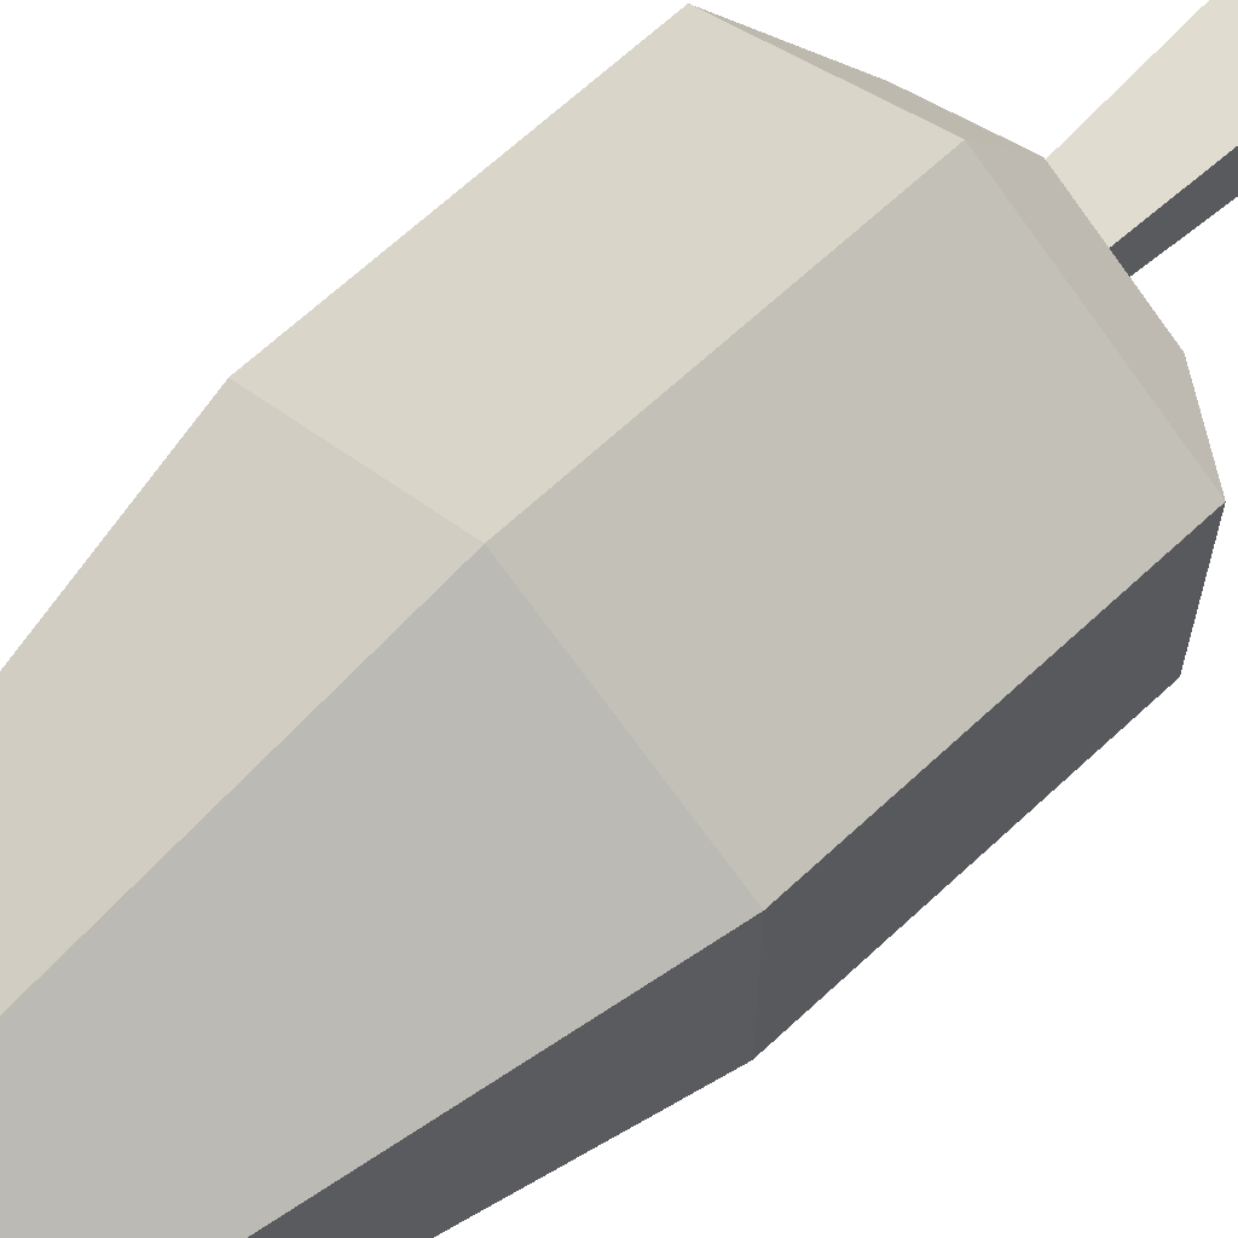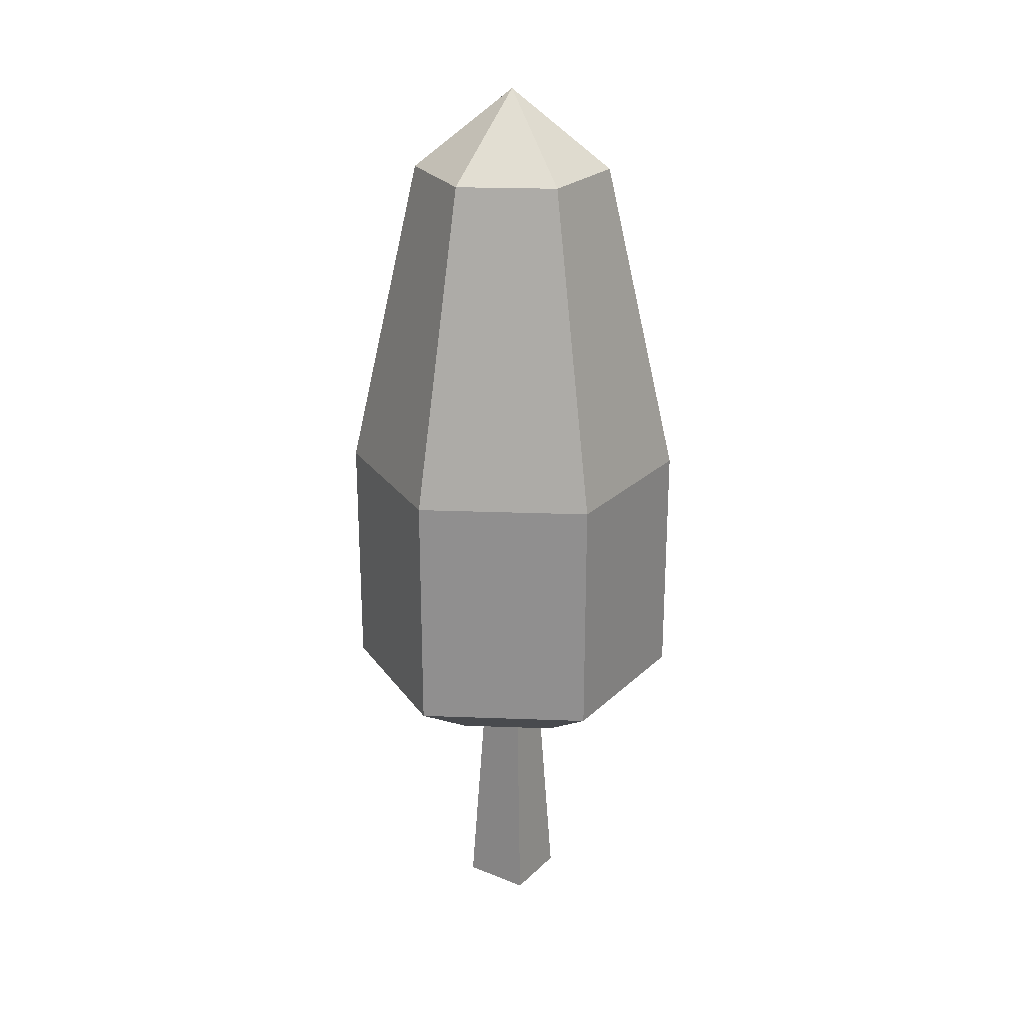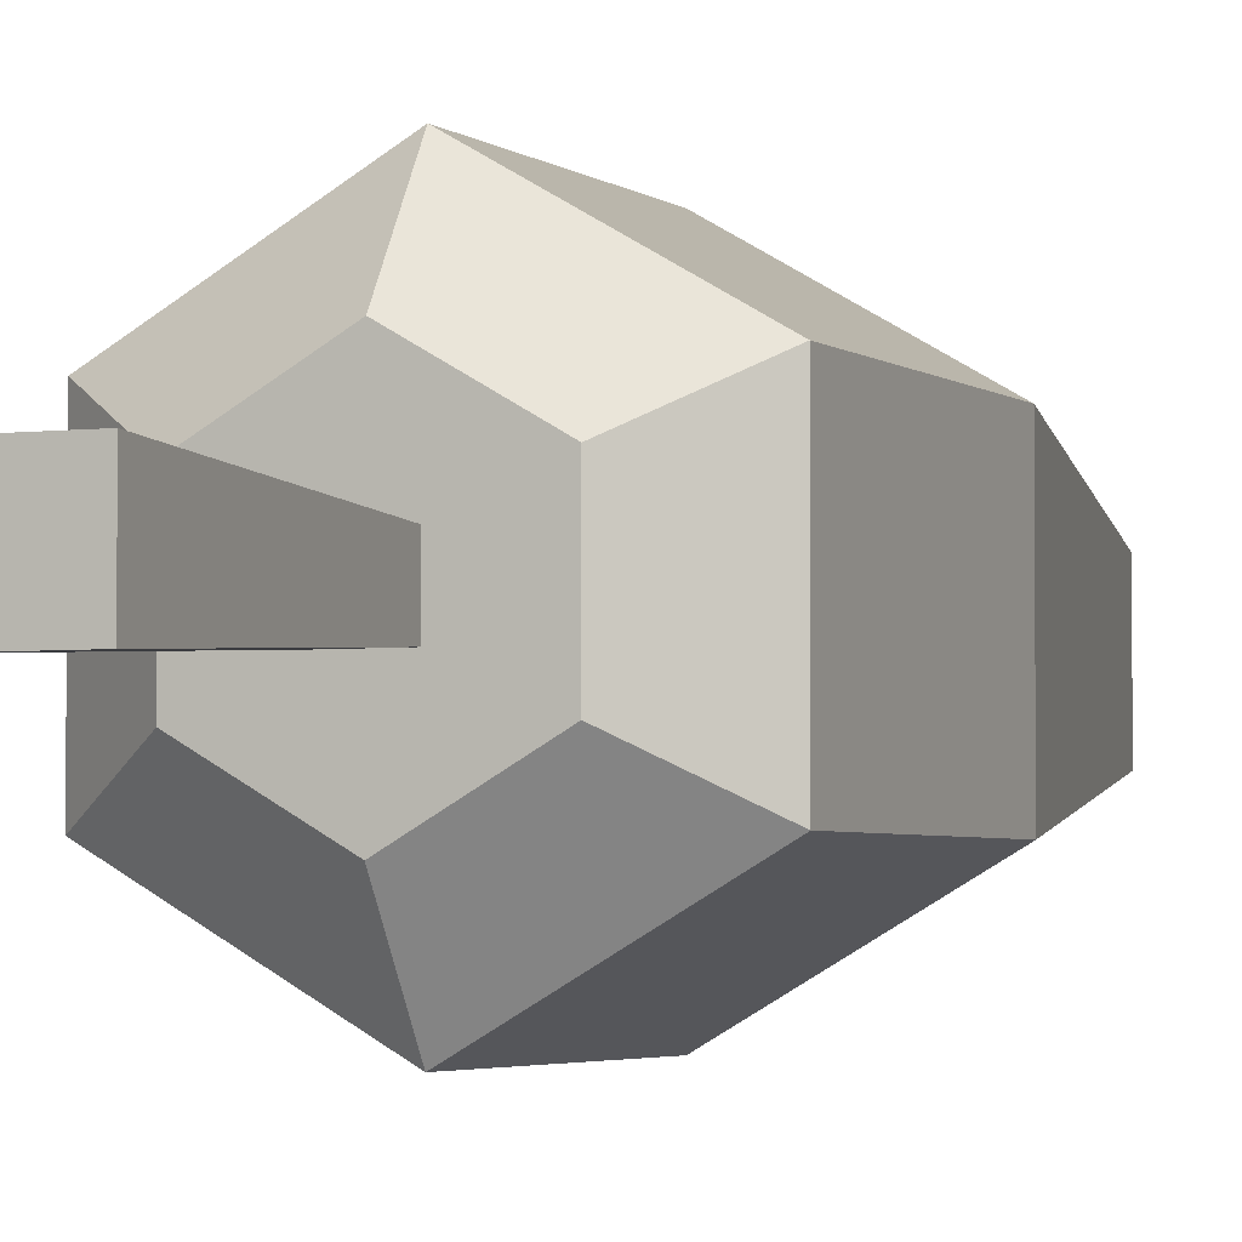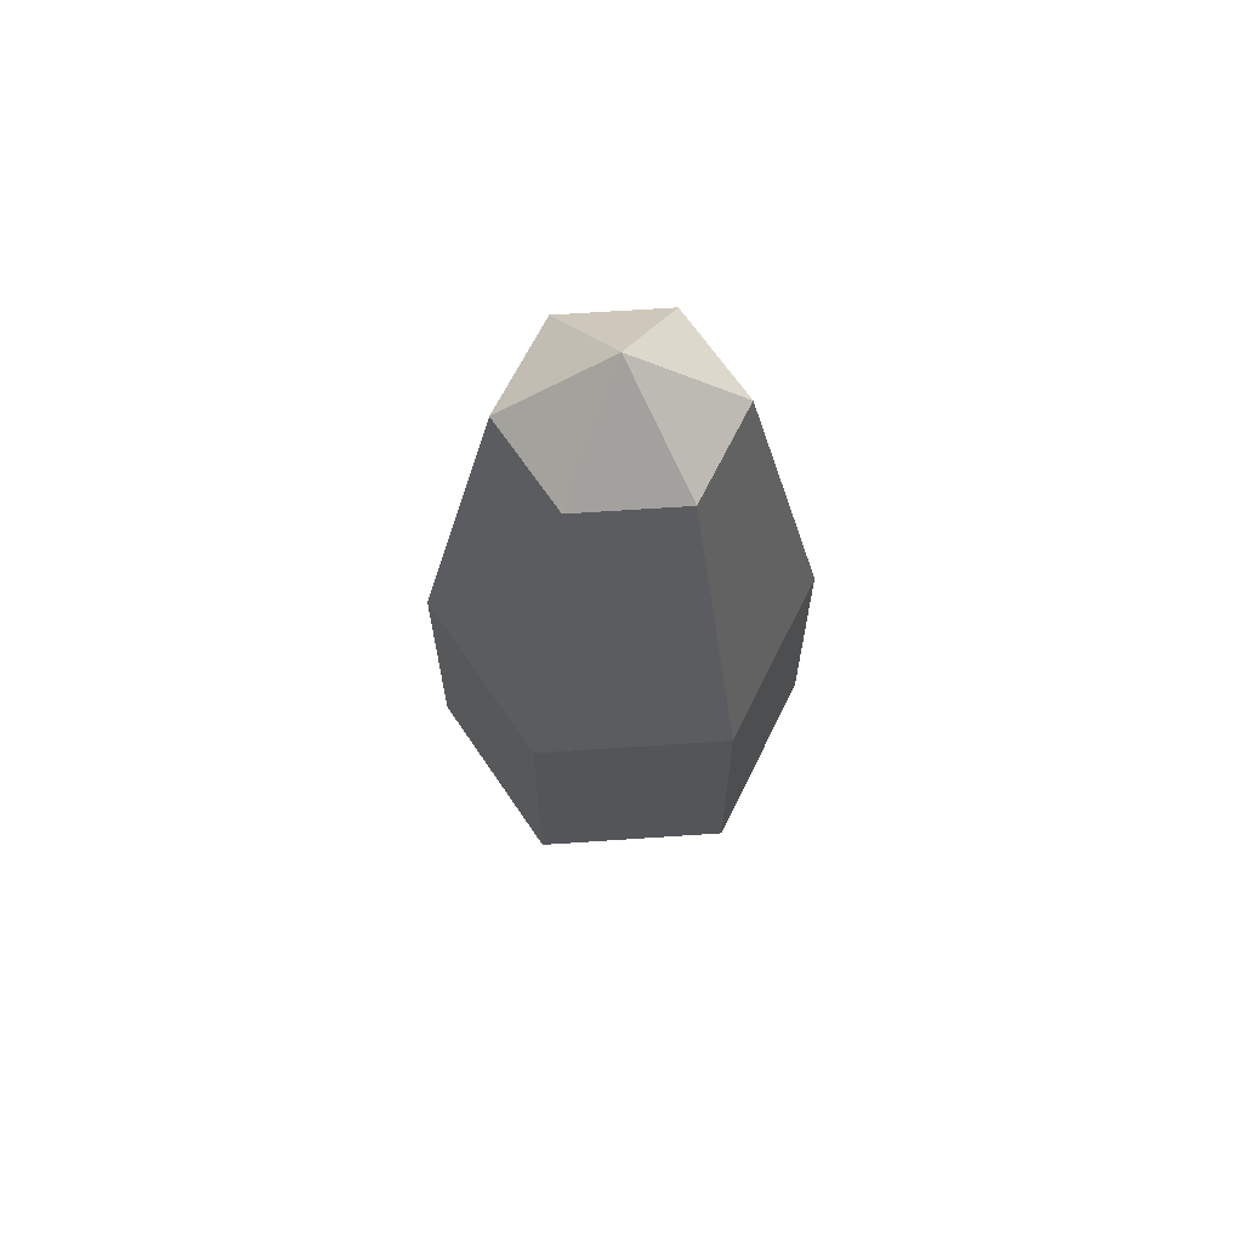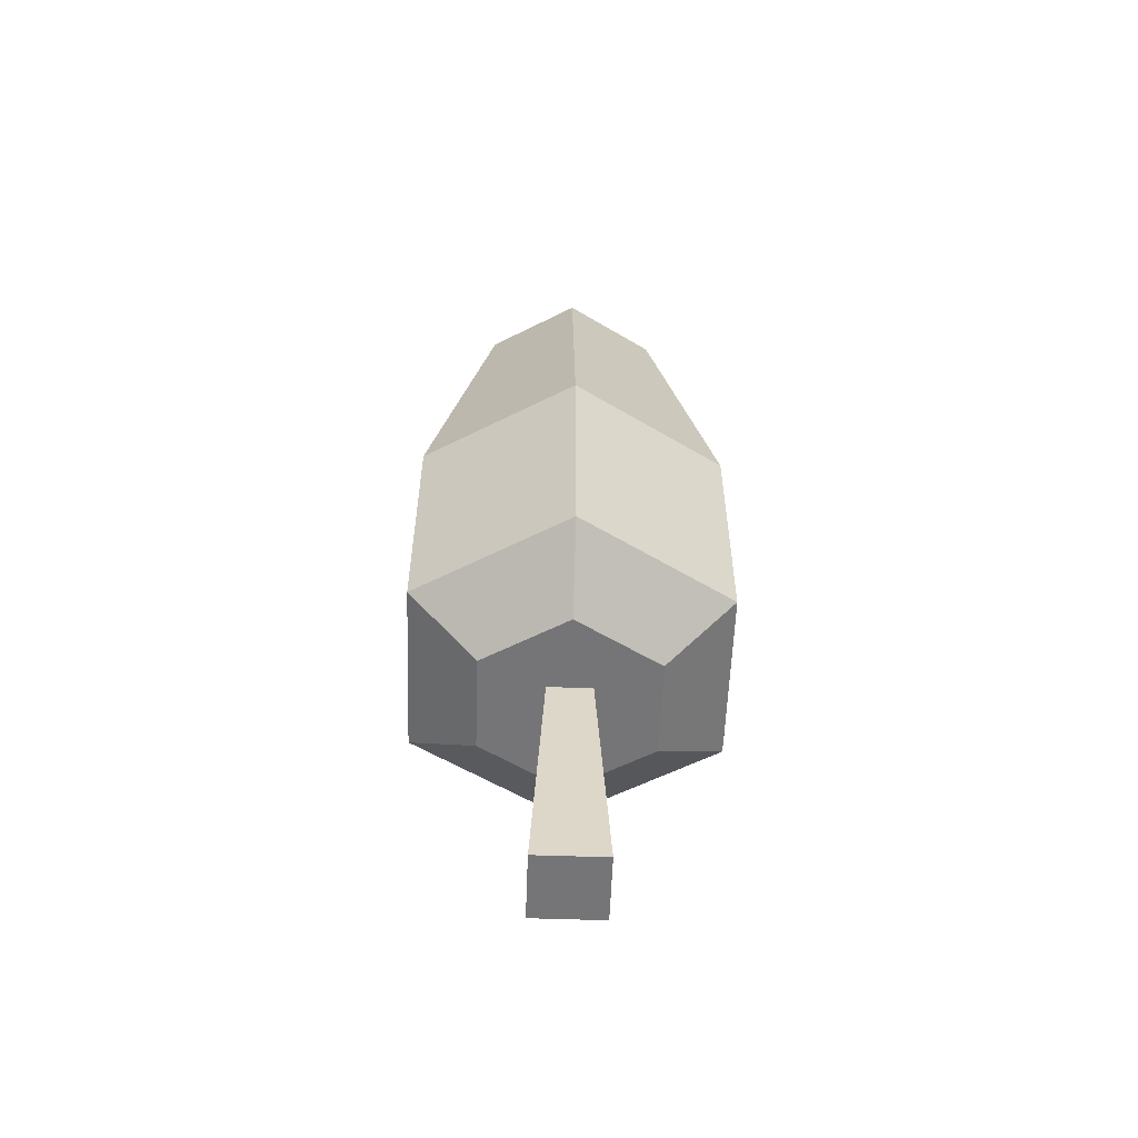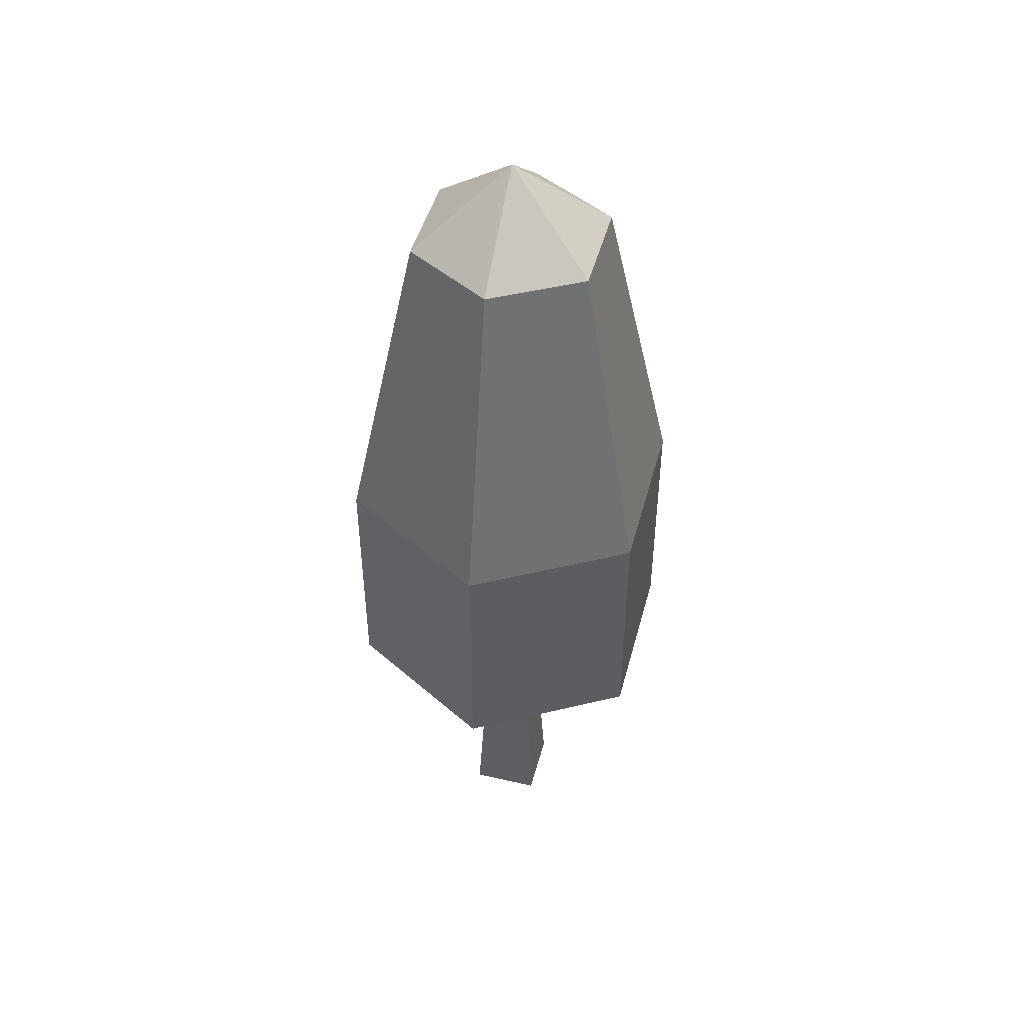
<metadata>
{"format":"obj","ext":"obj","renderer":"f3d","projection":"perspective","resolution":1024,"background":"white","views":[{"elev":66.5,"azim":-133.0,"up":"+Z"},{"elev":24.1,"azim":33.6,"up":"+Y"},{"elev":-3.3,"azim":23.5,"up":"+Z"},{"elev":65.4,"azim":-33.9,"up":"+Y"},{"elev":-56.6,"azim":177.9,"up":"+Y"},{"elev":46.6,"azim":-165.3,"up":"+Y"}]}
</metadata>
<code>
o tree_small_dark
v 0.2057 2.286 0.2057
v -0.3239 -0 0.3239
v 0.3239 -0 0.3239
v -0.2057 2.286 0.2057
v 1.419 5.071 -0.819
v 1.419 2.76 -0.819
v 1.419 5.071 0.819
v 1.419 2.76 0.819
v 0 8.88 0
v 0.8228 8.115 0.475
v 0 8.115 0.95
v 0 5.071 1.638
v -1.419 5.071 0.819
v -0.8228 8.115 0.475
v 0.7944 2.286 0.4586
v 0.7944 2.286 -0.4586
v 0 2.286 0.9173
v -0.7944 2.286 0.4586
v -0.2057 2.286 -0.2057
v 0.2057 2.286 -0.2057
v 0 2.286 -0.9173
v -0.7944 2.286 -0.4586
v 0 8.115 -0.95
v 0.8228 8.115 -0.475
v -0.8228 8.115 -0.475
v 0 2.76 -1.638
v -1.419 2.76 -0.819
v 0.3239 0 -0.3239
v -0.3239 0 -0.3239
v 0 2.76 1.638
v 0 5.071 -1.638
v -1.419 5.071 -0.819
v -1.419 2.76 0.819
f 1 2 3
f 2 1 4
f 5 6 7
f 8 7 6
f 9 10 11
f 12 13 11
f 14 11 13
f 9 11 14
f 15 16 17
f 1 17 16
f 4 17 1
f 18 17 4
f 19 18 4
f 1 16 20
f 21 20 16
f 19 20 21
f 22 19 21
f 18 19 22
f 23 24 9
f 25 9 14
f 21 26 22
f 27 22 26
f 23 9 25
f 2 28 3
f 28 2 29
f 5 7 24
f 10 24 7
f 24 10 9
f 8 30 7
f 12 7 30
f 20 3 28
f 3 20 1
f 31 5 23
f 24 23 5
f 27 32 33
f 13 33 32
f 8 6 15
f 16 15 6
f 30 33 12
f 13 12 33
f 19 28 29
f 28 19 20
f 18 22 33
f 27 33 22
f 32 25 13
f 14 13 25
f 7 12 10
f 11 10 12
f 8 15 30
f 17 30 15
f 26 6 31
f 5 31 6
f 32 31 25
f 23 25 31
f 6 26 16
f 21 16 26
f 30 17 33
f 18 33 17
f 27 26 32
f 31 32 26
f 2 19 29
f 19 2 4

</code>
